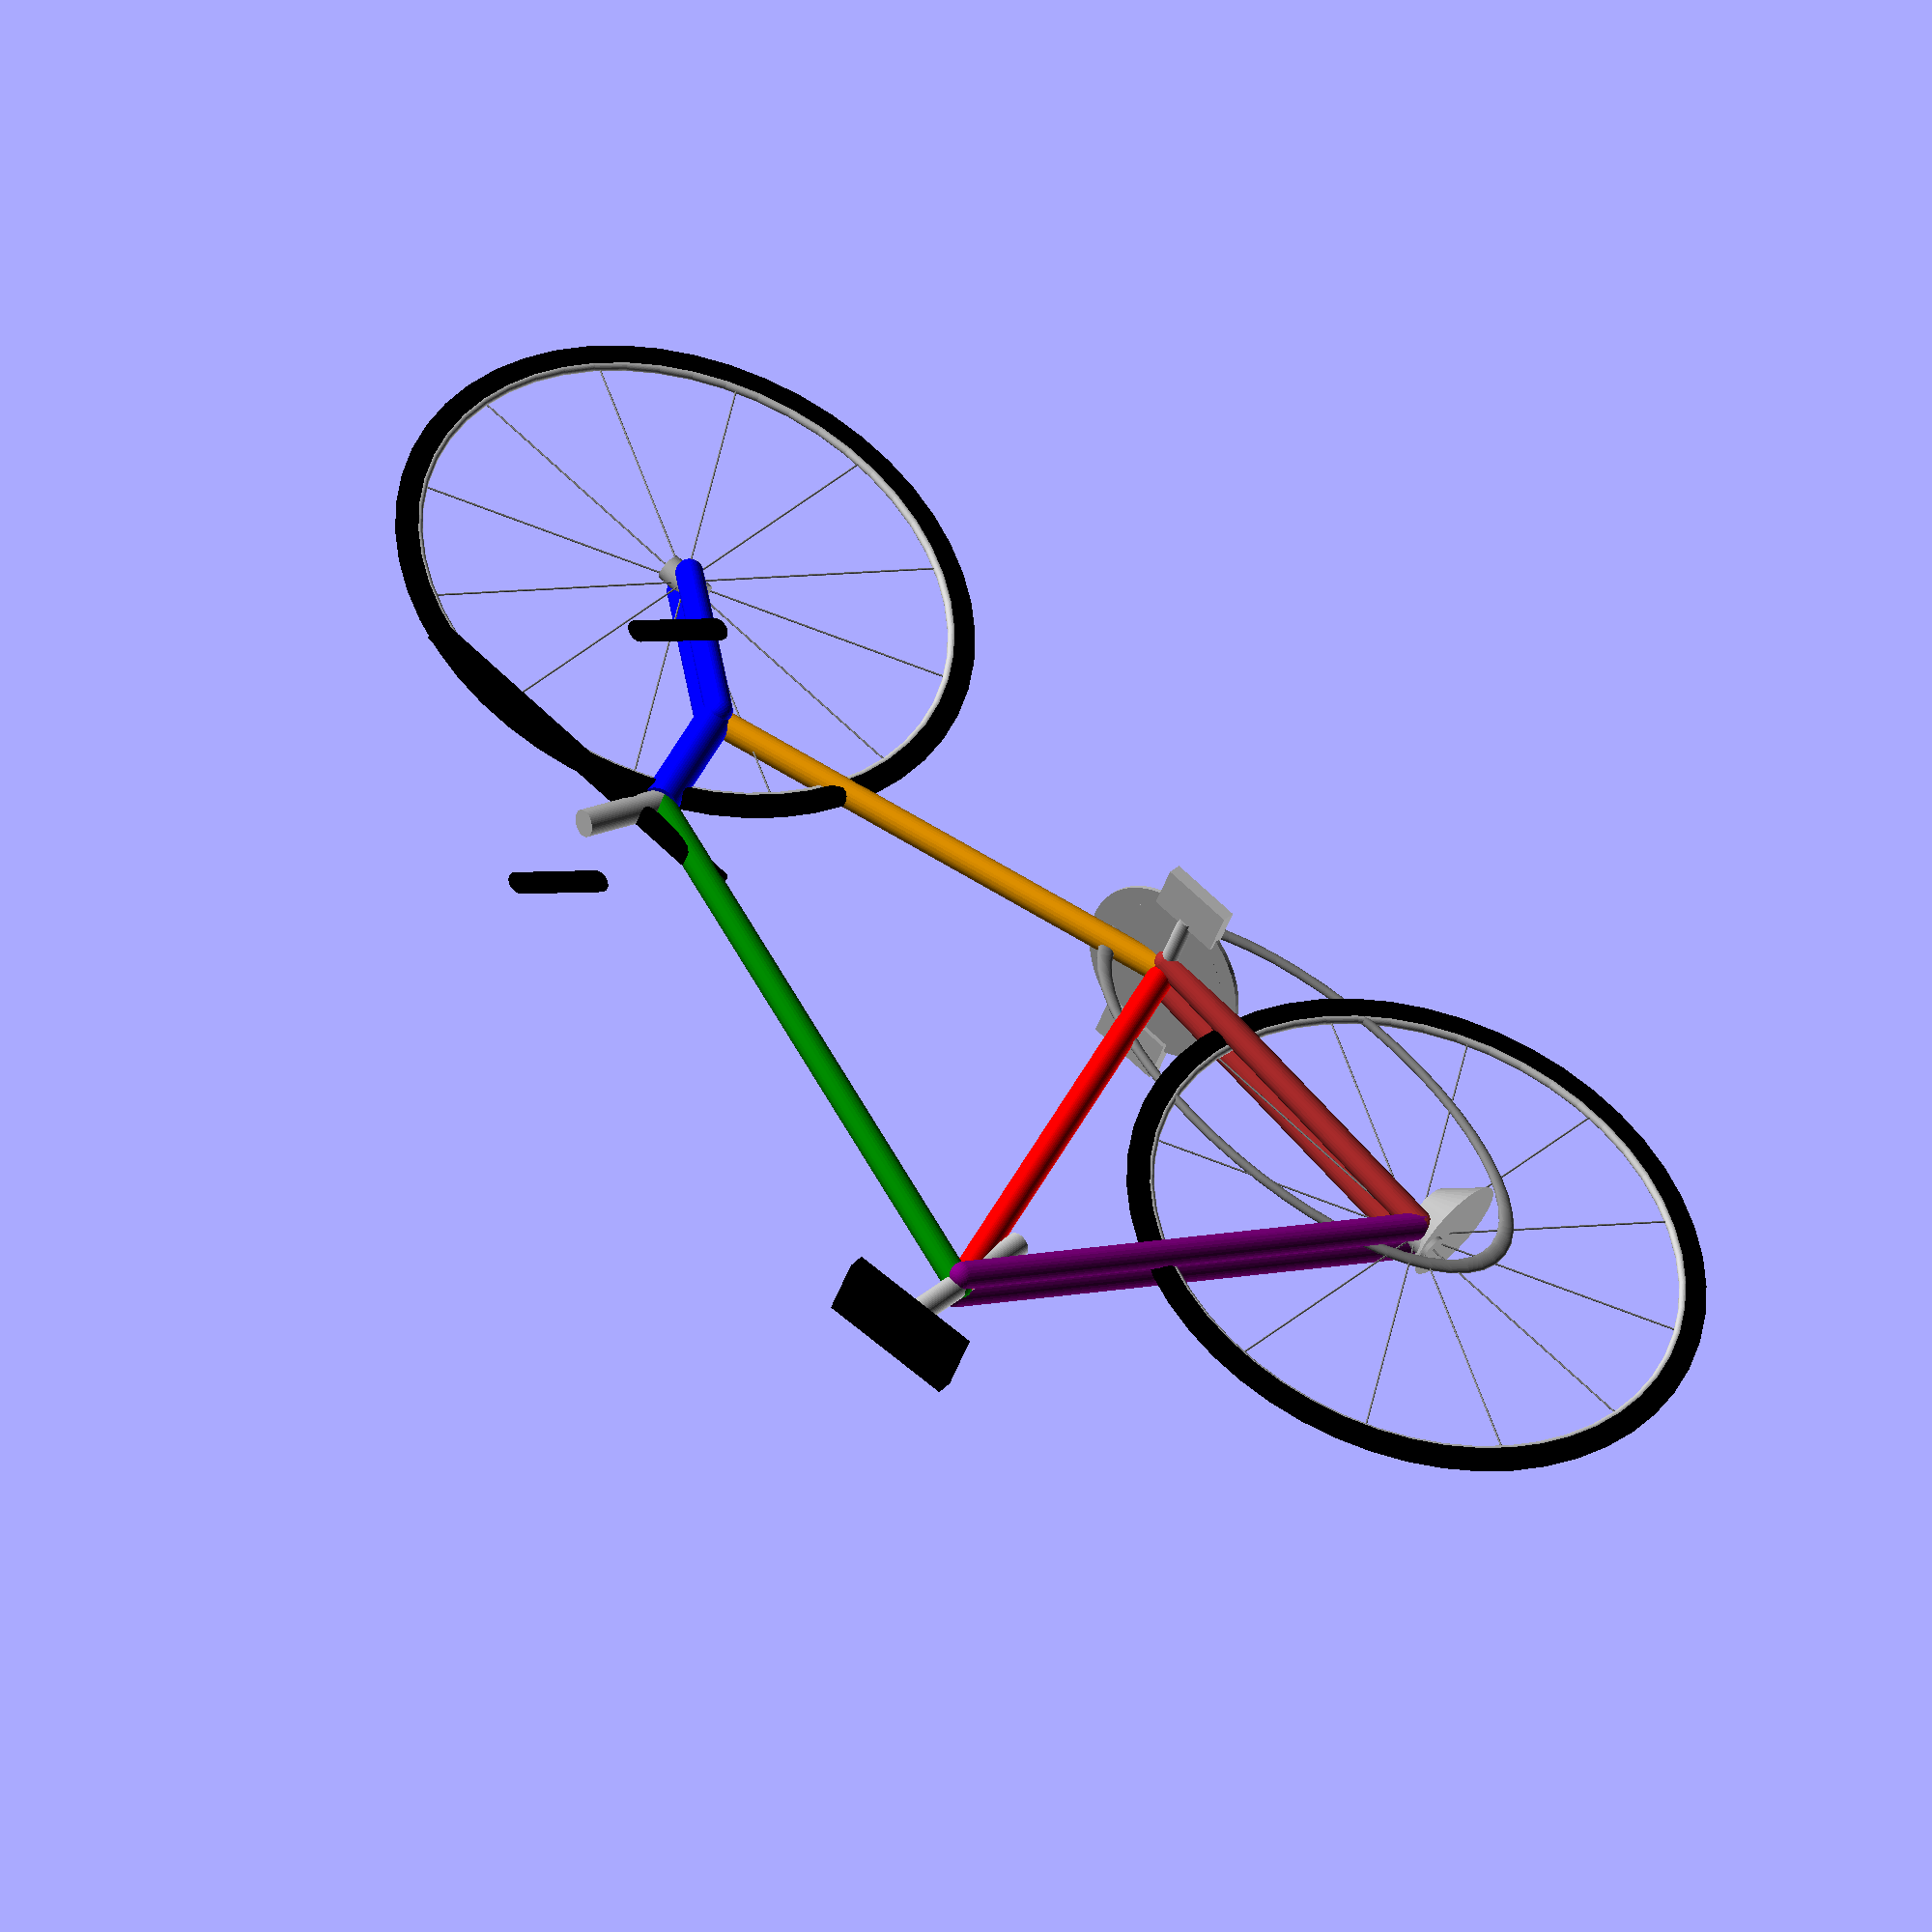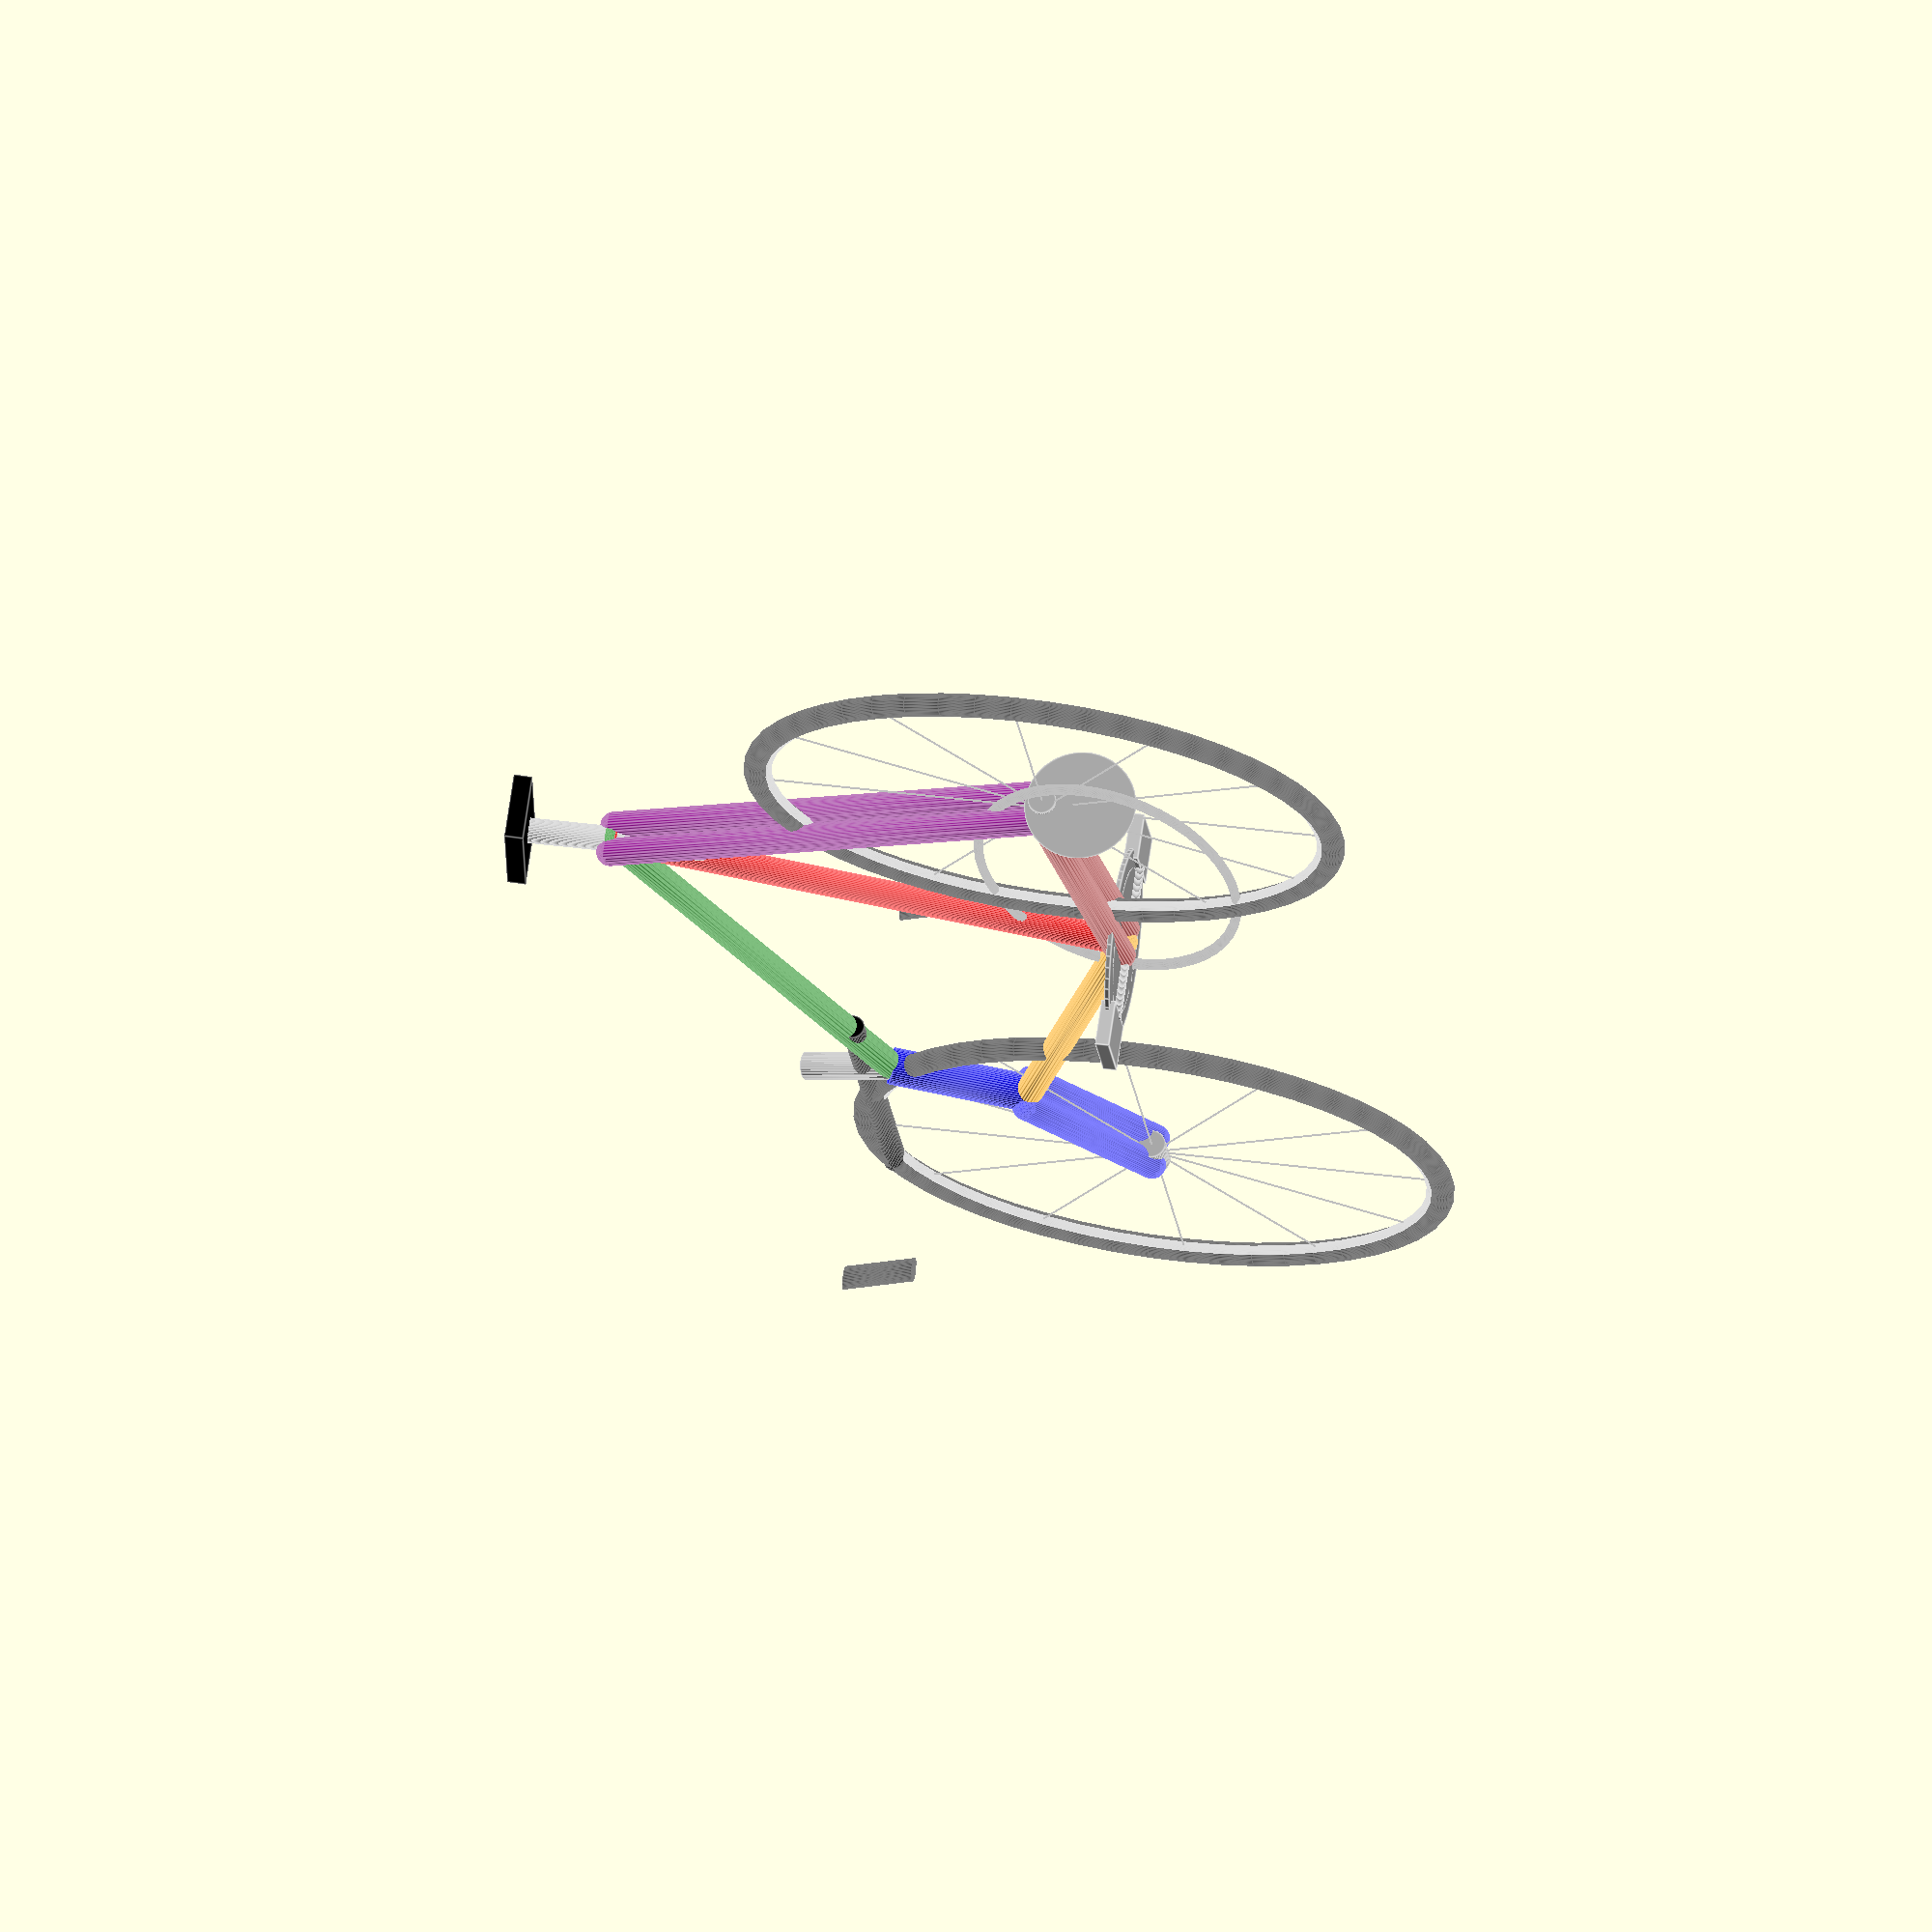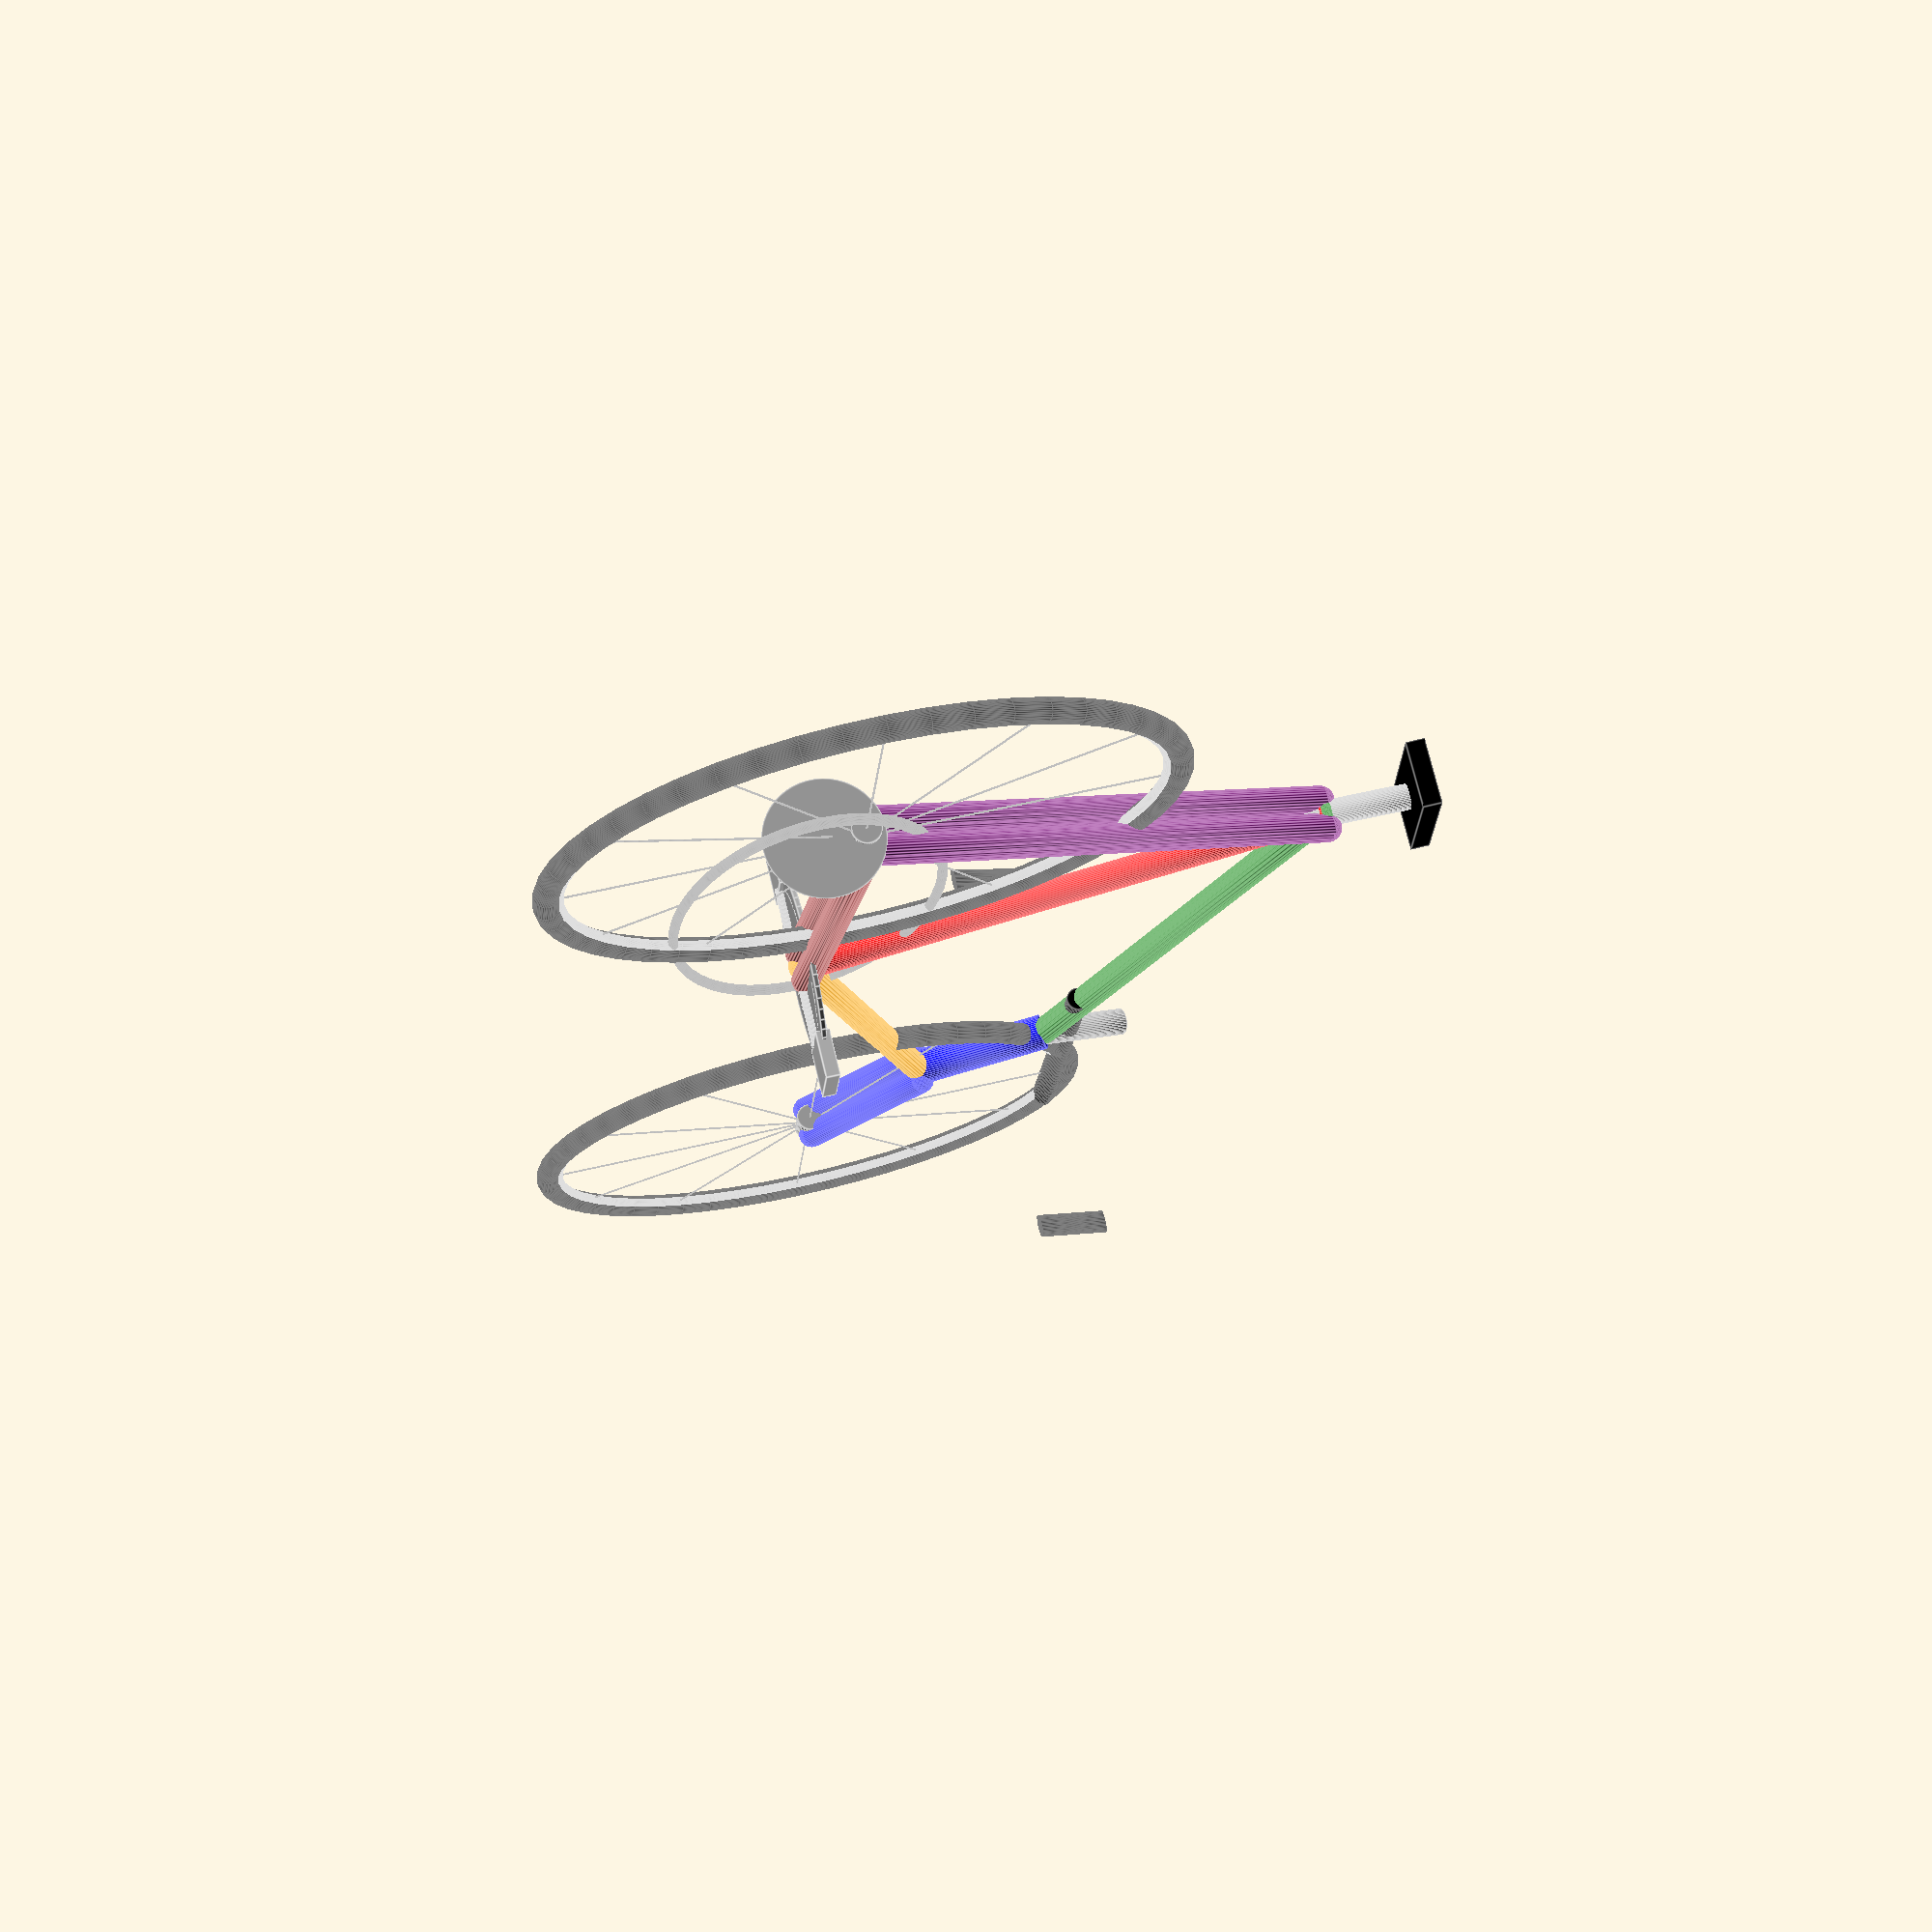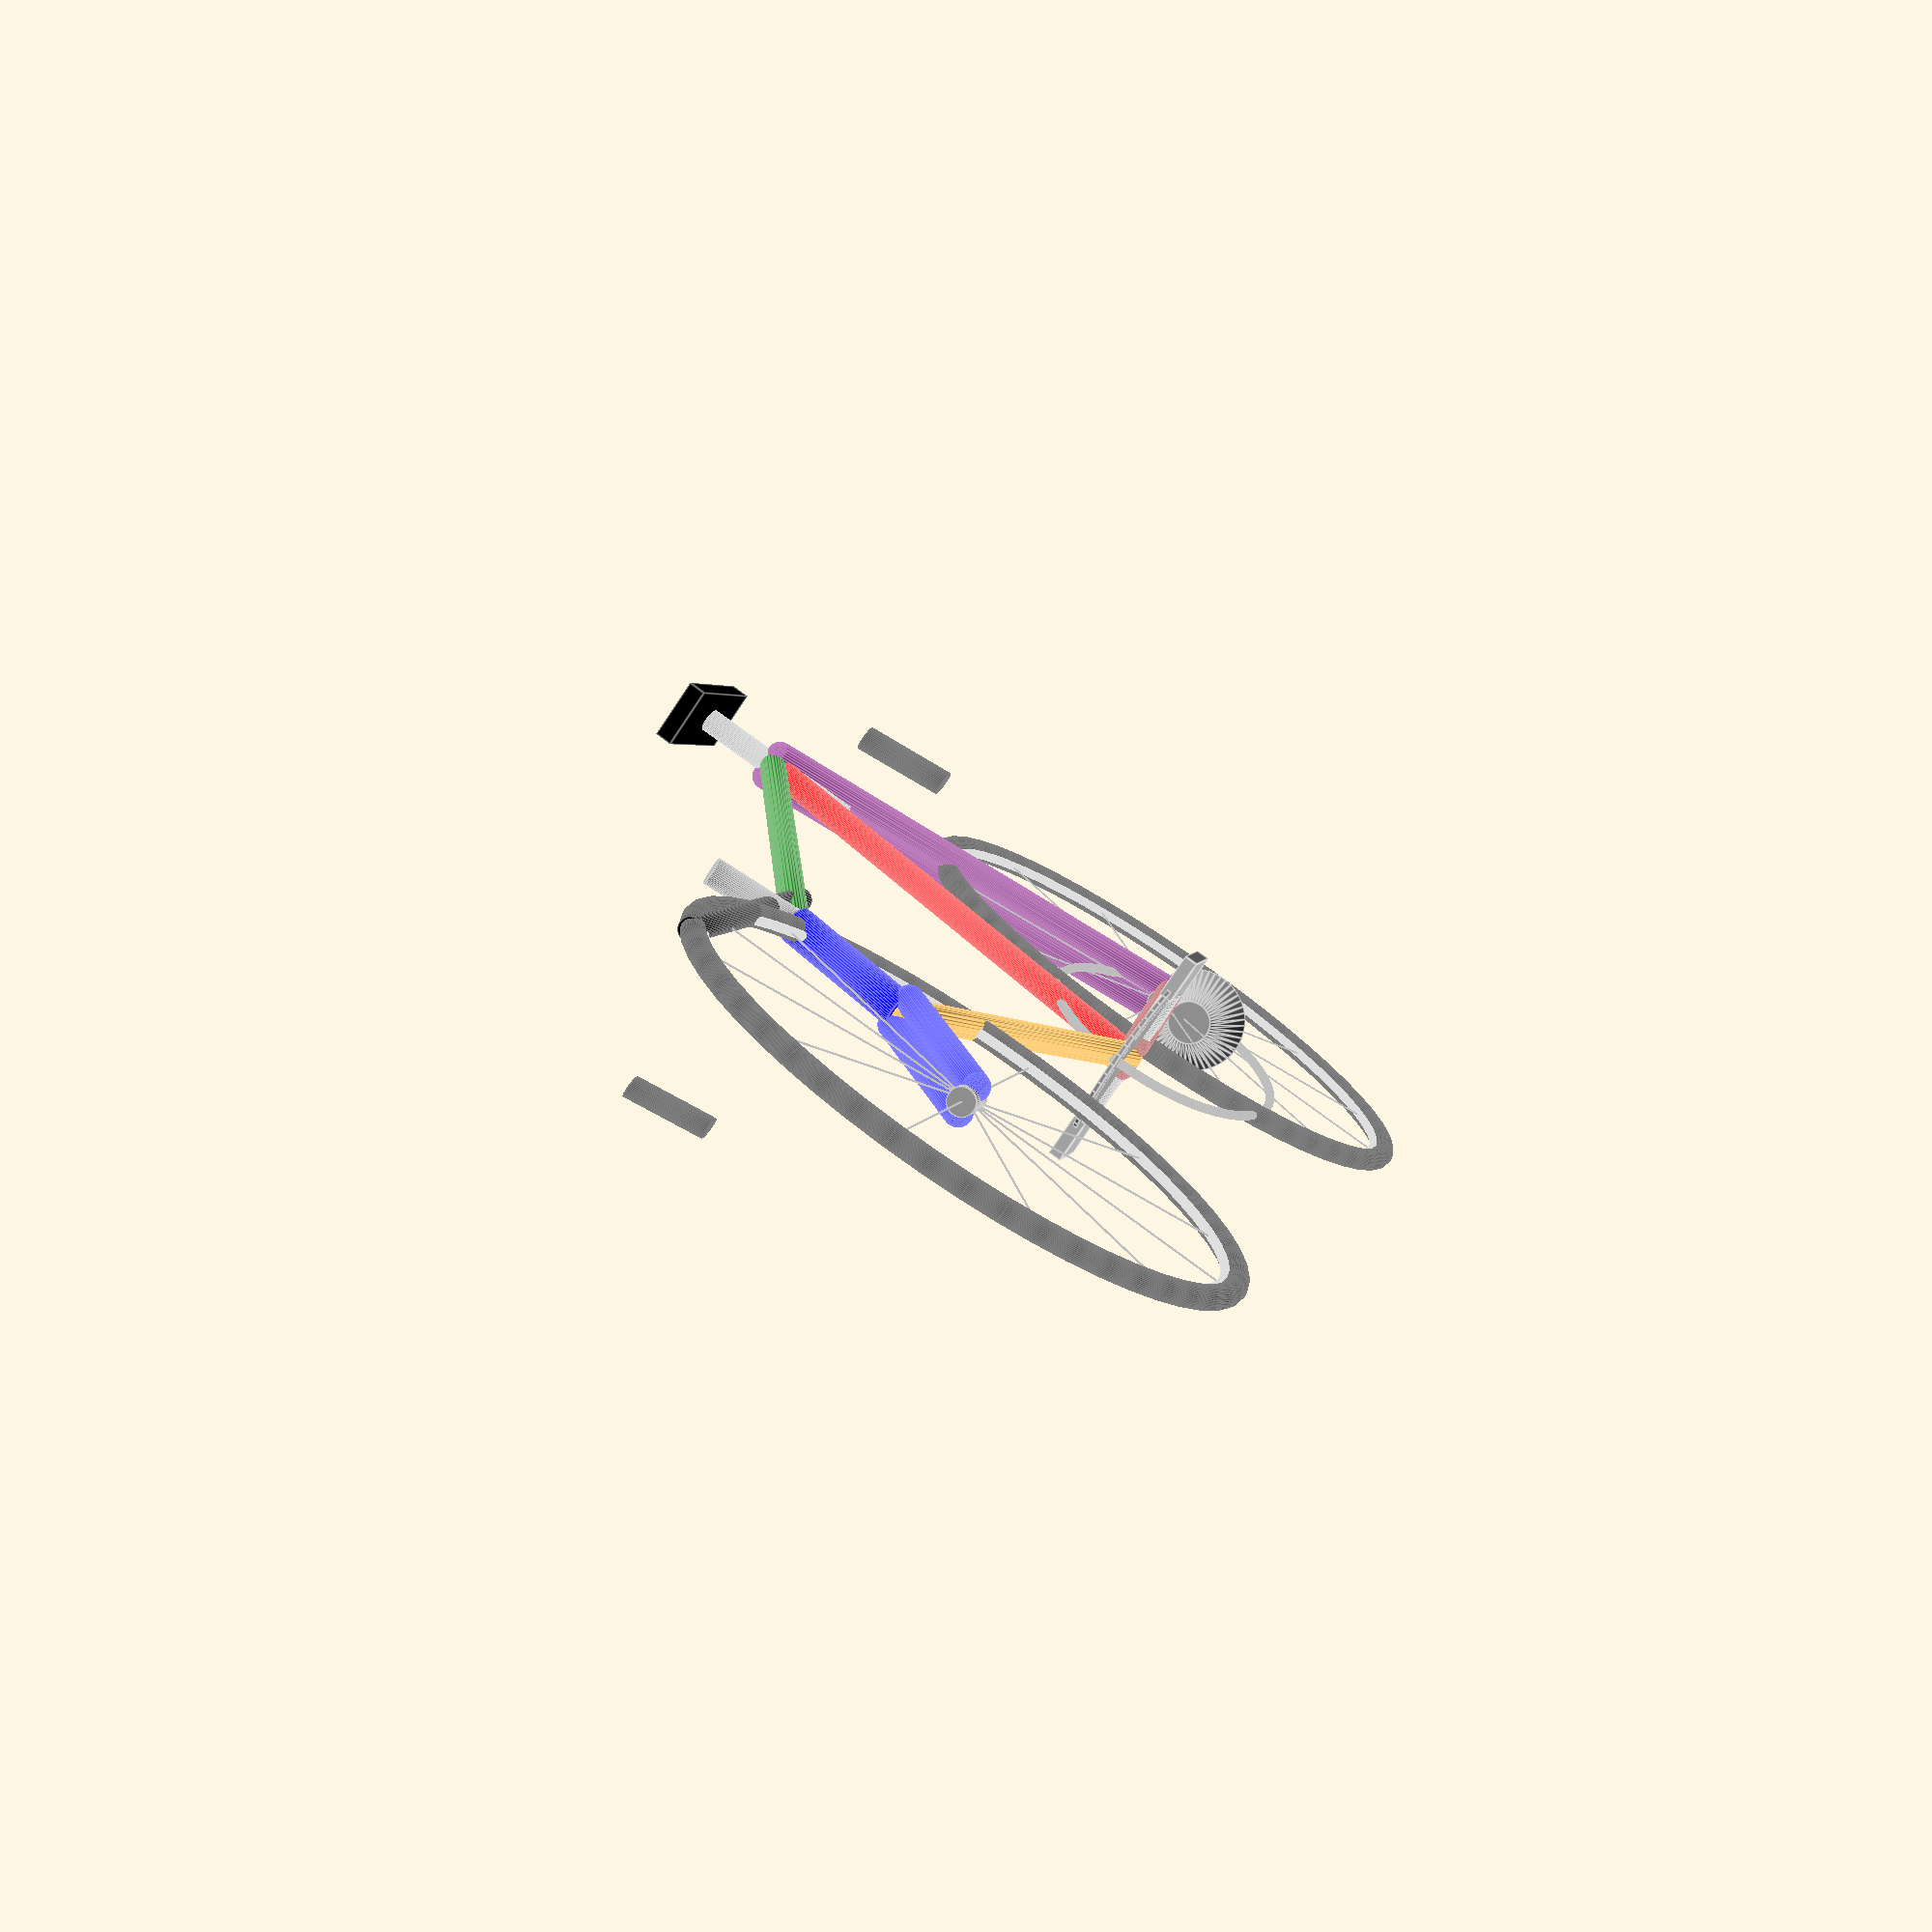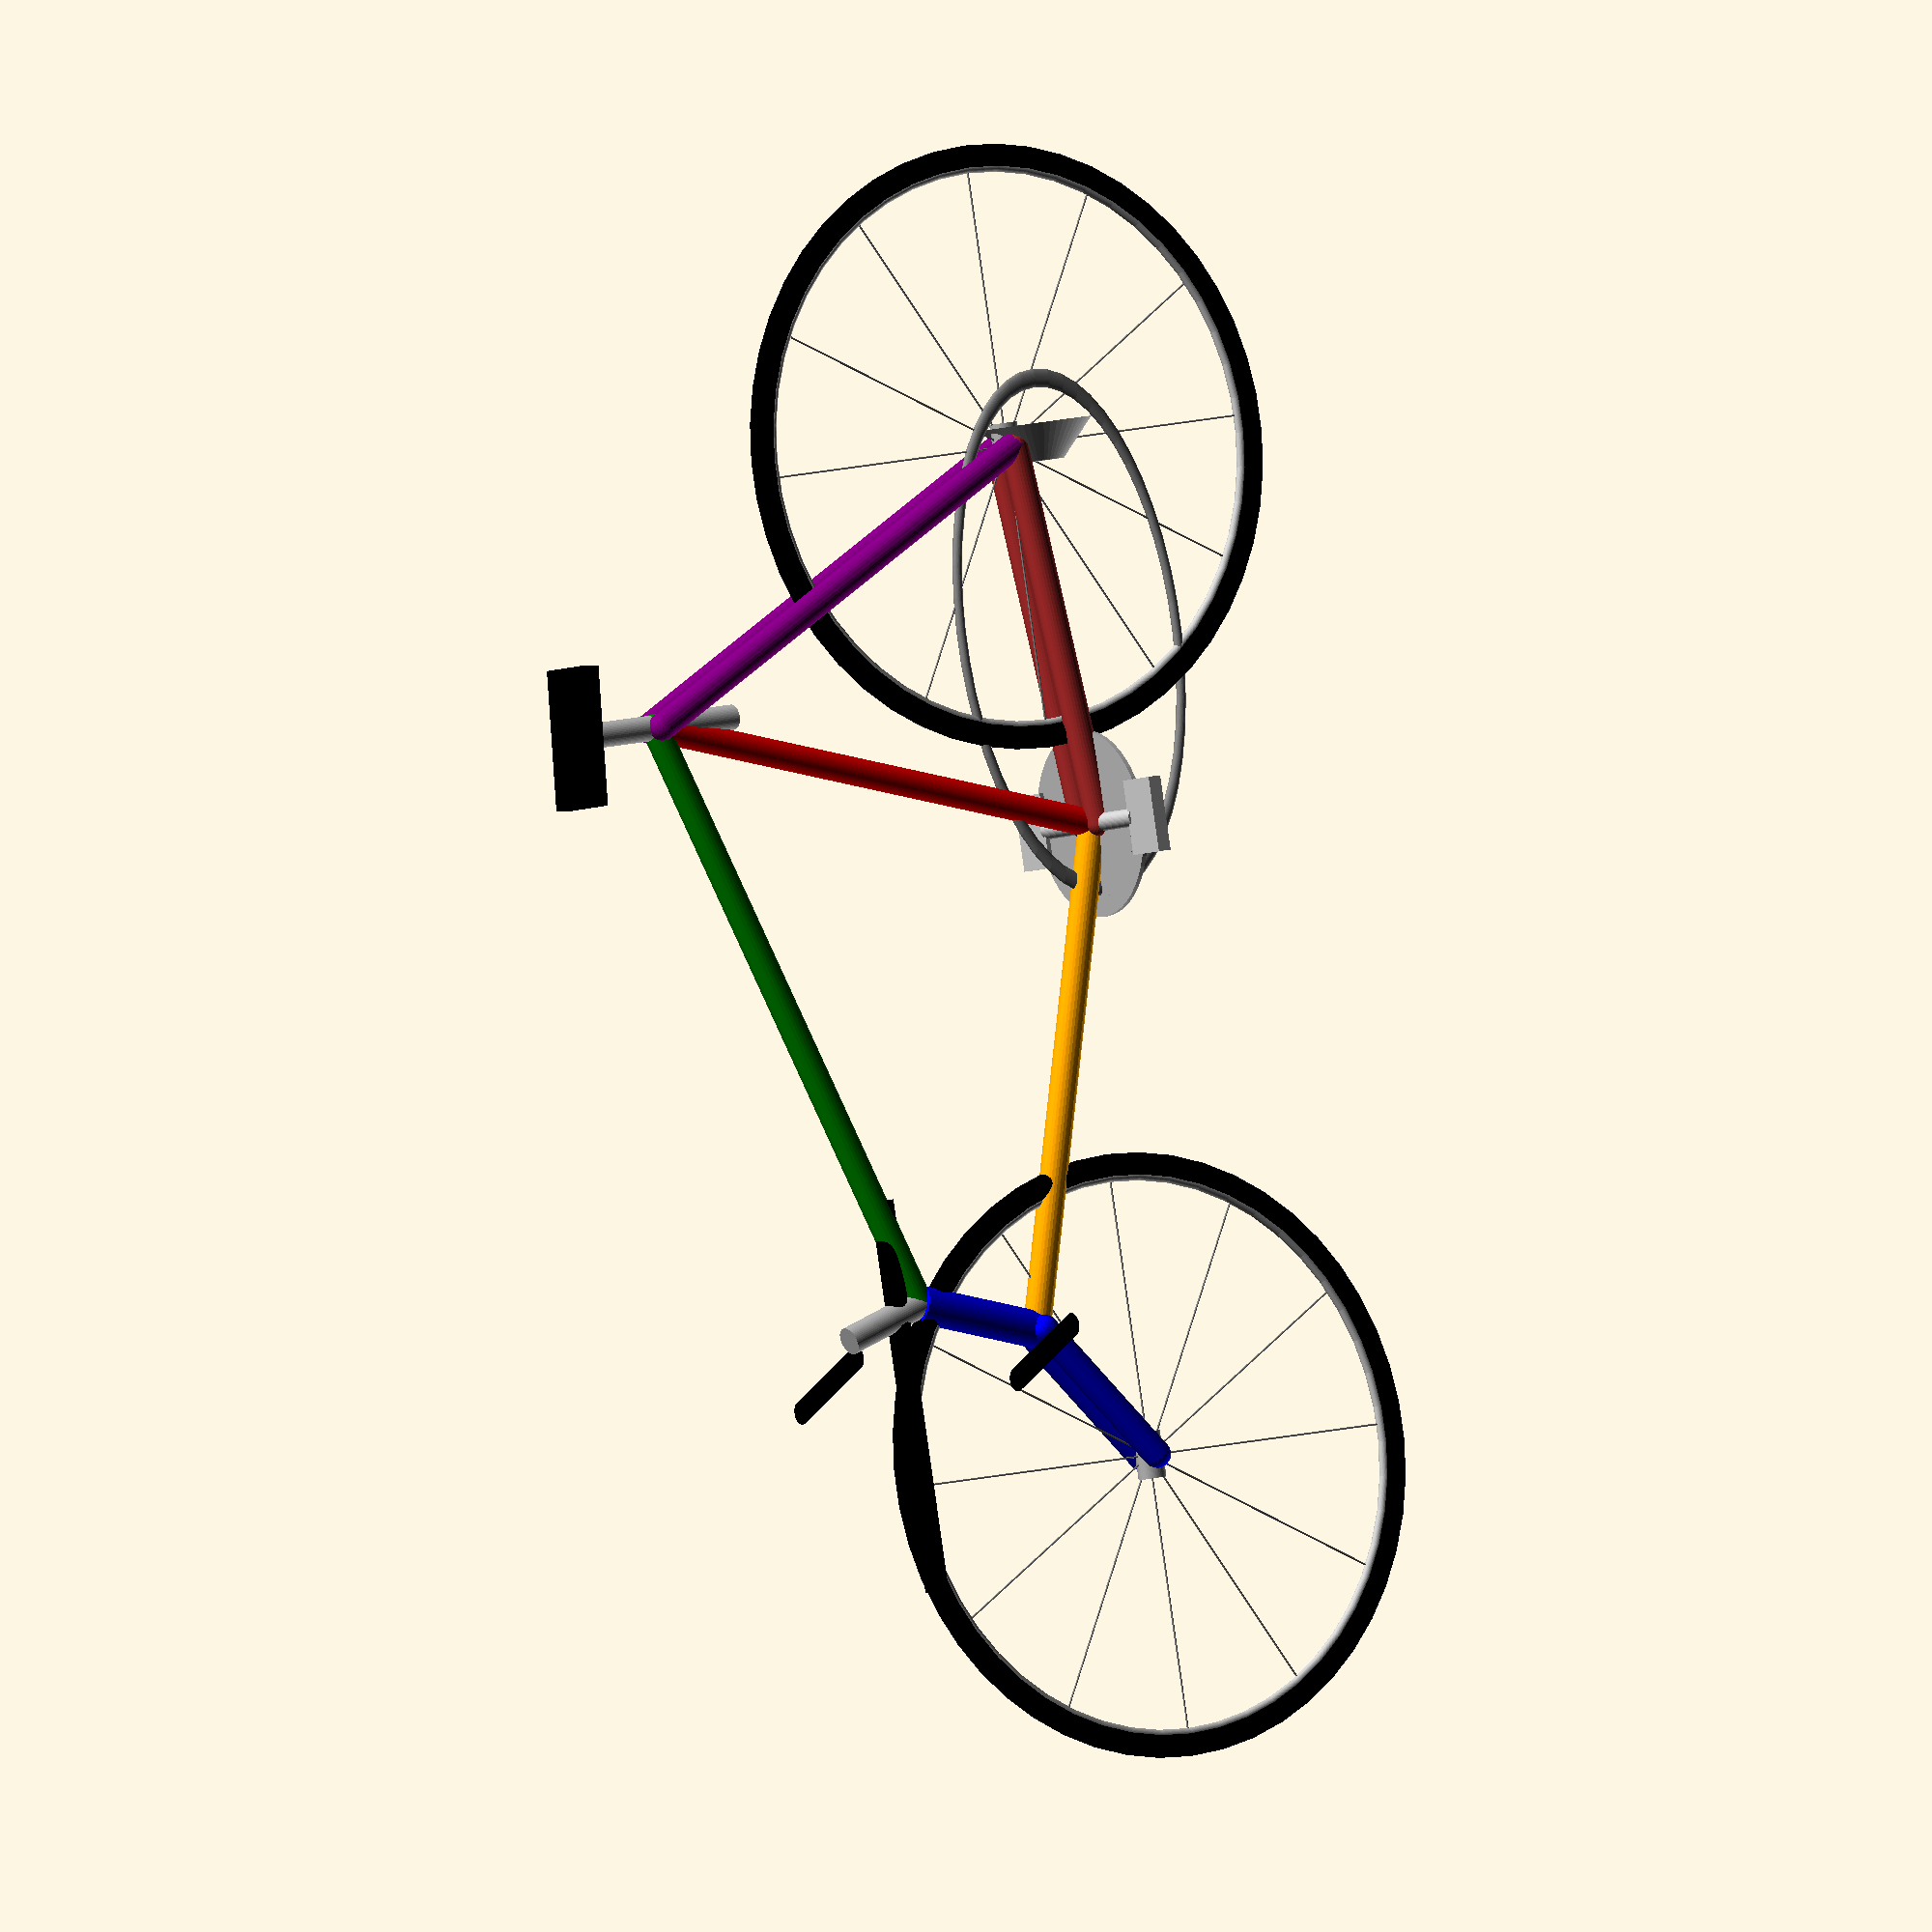
<openscad>
// Parámetros Generales
wheel_diameter = 622; // Diámetro de la rueda en mm (ej. 700c)
tire_width = 25;
frame_size = 560; // Longitud del tubo del asiento en mm
seat_tube_angle = 73; // Ángulo del tubo del asiento (desde horizontal)
head_tube_angle = 73; // Ángulo del tubo de dirección (desde horizontal)
fork_length = 360;
rake = 45; // Offset de la horquilla en mm (rake típico para carretera)
chainstay_length = 410;
handlebar_width = 420;
crank_length = 172.5;
bb_height = 270; // Altura del eje de pedalier desde el suelo
frame_tube_diameter = 30; // Diámetro general para los tubos del cuadro (global para reutilización)
stem_length = 100; // Longitud de la potencia (stem) - Aumentado para mejor visibilidad

// Módulo principal que ensambla la bicicleta
bicycle();

module bicycle() {
    // Posición del eje de la rueda trasera
    rear_wheel_x = 0;
    rear_wheel_y = 0;
    rear_wheel_z = wheel_diameter / 2;

    // Posición del eje de pedalier
    bb_x = rear_wheel_x + chainstay_length;
    bb_y = 0;
    bb_z = bb_height;

    // Posición de la parte superior del tubo del asiento
    seat_tube_top_x = bb_x - frame_size * cos(seat_tube_angle);
    seat_tube_top_y = 0;
    seat_tube_top_z = bb_z + frame_size * sin(seat_tube_angle);

    // Posición aproximada del head tube (ajustada para tilt correcto)
    top_tube_length = 550; // Ajustable para wheelbase realista
    head_tube_length = 150; // Longitud típica del head tube
    head_tube_bottom_x = bb_x + top_tube_length * cos(head_tube_angle - 90);
    head_tube_bottom_z = bb_z - top_tube_length * sin(head_tube_angle - 90);
    head_tube_top_x = head_tube_bottom_x - head_tube_length * cos(head_tube_angle); // Signo - para tilt hacia atrás
    head_tube_top_y = 0;
    head_tube_top_z = head_tube_bottom_z + head_tube_length * sin(head_tube_angle);

    // Ruedas
    translate([rear_wheel_x, rear_wheel_y, rear_wheel_z]) wheel();
    front_wheel_x = head_tube_bottom_x + fork_length * cos(head_tube_angle) + rake * sin(head_tube_angle); // Ajustado con rake
    translate([front_wheel_x, rear_wheel_y, rear_wheel_z]) wheel();

    // Cuadro
    frame(bb_x, bb_y, bb_z, seat_tube_top_x, seat_tube_top_y, seat_tube_top_z, head_tube_top_x, head_tube_top_y, head_tube_top_z, head_tube_bottom_x, head_tube_bottom_z, head_tube_length);

    // Horquilla
    fork(head_tube_bottom_x, head_tube_bottom_z, front_wheel_x, rear_wheel_y, rear_wheel_z, bb_y);

    // Manillar
    translate([head_tube_top_x, head_tube_top_y, head_tube_top_z]) handlebars(head_tube_angle);

    // Asiento
    translate([seat_tube_top_x, seat_tube_top_y, seat_tube_top_z]) seat();

    // Transmisión
    translate([bb_x, bb_y, bb_z]) drivetrain(crank_length);
}

// Módulo para el cuadro de la bicicleta
module frame(bb_x, bb_y, bb_z, seat_tube_top_x, seat_tube_top_y, seat_tube_top_z, head_tube_top_x, head_tube_top_y, head_tube_top_z, head_tube_bottom_x, head_tube_bottom_z, head_tube_length) {
    // Definir posiciones que faltaban
    rear_wheel_x = bb_x - chainstay_length;
    rear_wheel_z = wheel_diameter / 2;

    // Tubo del asiento
    color("red")
    translate([bb_x, bb_y, bb_z])
    rotate([0, seat_tube_angle - 90, 0]) // Corregido para tilt correcto (negativo)
    cylinder(h = frame_size, d = frame_tube_diameter, center = false, $fn=50);

    // Tubo de dirección
    color("blue")
    translate([head_tube_bottom_x, bb_y, head_tube_bottom_z])
    rotate([0, head_tube_angle - 90, 0]) // Corregido para tilt correcto
    cylinder(h = head_tube_length, d = frame_tube_diameter + 10, center = false, $fn=50);

    // Tubo superior
    color("green")
    hull() {
        translate([seat_tube_top_x, bb_y, seat_tube_top_z]) sphere(d=frame_tube_diameter);
        translate([head_tube_top_x, bb_y, head_tube_top_z]) sphere(d=frame_tube_diameter);
    }

    // Tubo inferior
    color("orange")
    hull() {
        translate([bb_x, bb_y, bb_z]) sphere(d=frame_tube_diameter);
        translate([head_tube_bottom_x, bb_y, head_tube_bottom_z]) sphere(d=frame_tube_diameter);
    }

    // Vainas superiores (seat stays)
    color("purple") {
        hull() {
            translate([seat_tube_top_x, bb_y + frame_tube_diameter/2, seat_tube_top_z]) sphere(d=frame_tube_diameter);
            translate([rear_wheel_x, bb_y + frame_tube_diameter/2, rear_wheel_z]) sphere(d=frame_tube_diameter);
        }
        hull() {
            translate([seat_tube_top_x, bb_y - frame_tube_diameter/2, seat_tube_top_z]) sphere(d=frame_tube_diameter);
            translate([rear_wheel_x, bb_y - frame_tube_diameter/2, rear_wheel_z]) sphere(d=frame_tube_diameter);
        }
    }

    // Vainas inferiores (chain stays)
    color("brown") {
        hull() {
            translate([bb_x, bb_y + frame_tube_diameter/2, bb_z]) sphere(d=frame_tube_diameter);
            translate([rear_wheel_x, bb_y + frame_tube_diameter/2, rear_wheel_z]) sphere(d=frame_tube_diameter);
        }
        hull() {
            translate([bb_x, bb_y - frame_tube_diameter/2, bb_z]) sphere(d=frame_tube_diameter);
            translate([rear_wheel_x, bb_y - frame_tube_diameter/2, rear_wheel_z]) sphere(d=frame_tube_diameter);
        }
    }
}

// Módulo para la horquilla (nuevo)
module fork(head_tube_bottom_x, head_tube_bottom_z, front_wheel_x, rear_wheel_y, rear_wheel_z, bb_y) {
    color("blue") {
        hull() {
            translate([head_tube_bottom_x, bb_y + frame_tube_diameter/2, head_tube_bottom_z]) sphere(d=frame_tube_diameter);
            translate([front_wheel_x, rear_wheel_y + frame_tube_diameter/2, rear_wheel_z]) sphere(d=frame_tube_diameter);
        }
        hull() {
            translate([head_tube_bottom_x, bb_y - frame_tube_diameter/2, head_tube_bottom_z]) sphere(d=frame_tube_diameter);
            translate([front_wheel_x, rear_wheel_y - frame_tube_diameter/2, rear_wheel_z]) sphere(d=frame_tube_diameter);
        }
    }
}

// Módulo para las ruedas
module wheel() {
    rim_radius = wheel_diameter / 2 - tire_width / 2;
    hub_radius = 15; // Radio del buje para radios
    spoke_count = 12; // Número de radios (para simplicidad, radiales)

    rotate([90, 0, 0]) {
        // Neumático
        color("black")
        torus(r1 = wheel_diameter / 2, r2 = tire_width / 2);

        // Llanta
        color("silver")
        torus(r1 = rim_radius, r2 = 5);
    }

    // Radios mejorados (cilindros radiales)
    color("gray")
    for (i = [0 : 360 / spoke_count : 359]) {
        rotate([0, i, 0])
        translate([hub_radius, 0, 0])
        rotate([0, 90, 0])
        cylinder(h = rim_radius - hub_radius - 5, d = 2, $fn=20);
    }

    // Buje
    color("darkgray")
    rotate([0, 90, 0])
    cylinder(h = 50, d = 30, center = true, $fn=50);
}

// Módulo para el manillar - Ajustes para mejor visibilidad (aumentado stem_length, curvas más pronunciadas)
module handlebars(head_tube_angle) {
    stem_angle = 90 - head_tube_angle; // Ángulo positivo para stem forward (17° para 73°)

    // Potencia (stem) - Rotación corregida para pointing forward-up
    color("darkgray")
    rotate([0, stem_angle, 0]) // [0,17,0] para +x +z
    translate([0, 0, 0])
    cylinder(h = stem_length, d = 30, center = false, $fn=50);

    // Posición del manillar al final de la stem
    handlebar_attach_x = stem_length * cos(stem_angle); // Corregido: cos para x (horizontal), sin para z (vertical)
    handlebar_attach_z = stem_length * sin(stem_angle);

    // Manillar
    color("black")
    translate([handlebar_attach_x, 0, handlebar_attach_z])
    rotate([0, 90, 0])
    cylinder(h = handlebar_width, d = 25, center = true, $fn=50);

    // Curvas del manillar (mejoradas con hull, más pronunciadas)
    color("black") {
        hull() {
            translate([handlebar_attach_x, handlebar_width/2, handlebar_attach_z]) cylinder(h=1, d=25, $fn=50);
            translate([handlebar_attach_x - 50, handlebar_width/2, handlebar_attach_z - 80]) cylinder(h=1, d=25, $fn=50); // Curva más larga
        }
        hull() {
            translate([handlebar_attach_x, -handlebar_width/2, handlebar_attach_z]) cylinder(h=1, d=25, $fn=50);
            translate([handlebar_attach_x - 50, -handlebar_width/2, handlebar_attach_z - 80]) cylinder(h=1, d=25, $fn=50);
        }
    }
}

// Módulo para el asiento
module seat() {
    // Tija del sillín
    color("silver")
    translate([0, 0, -100])
    cylinder(h = 200, d = 27.2, center = false, $fn=50);

    // Sillín
    color("black")
    translate([0, 0, 100])
    rotate([0, -5, 0])
    cube([150, 70, 20], center = true);
}

// Módulo para la transmisión
module drivetrain(crank_length) {
    // Platos
    color("darkgray") {
        cylinder(d = 200, h = 5, center = true, $fn=50);
        cylinder(d = 160, h = 5, center = true, $fn=50);
    }

    // Bielas y pedales
    color("silver") {
        // Biela derecha
        rotate([90, 0, 0])
        cylinder(h = crank_length, d = 20, center = true, $fn=50);
        translate([0, crank_length / 2 + 20, 0]) pedal();

        // Biela izquierda
        rotate([90, 180, 0])
        cylinder(h = crank_length, d = 20, center = true, $fn=50);
        translate([0, -crank_length / 2 - 20, 0]) pedal();
    }

    // Cadena (mejorada: toroide elongado)
    color("gray")
    translate([-chainstay_length / 2, 0, -5])
    rotate([90, 0, 0])
    scale([2, 1, 1]) // Elongado en x para simular loop de cadena
    torus(r1 = chainstay_length / 3, r2 = 5);

    // Piñones
    translate([-chainstay_length, 0, 0])
    color("darkgray")
    rotate([0, 90, 0])
    cylinder(d1=120, d2=50, h=40, center=true, $fn=50);
}

// Módulo para un pedal
module pedal() {
    color("black")
    cube([80, 50, 15], center = true);
}

// Módulo para un toroide
module torus(r1, r2) {
    rotate_extrude(convexity = 10, $fn=50)
    translate([r1, 0, 0])
    circle(r = r2, $fn=50);
}

</openscad>
<views>
elev=326.9 azim=202.9 roll=38.8 proj=o view=solid
elev=326.0 azim=126.6 roll=100.4 proj=o view=edges
elev=124.9 azim=251.0 roll=284.3 proj=p view=edges
elev=282.4 azim=290.9 roll=126.5 proj=p view=edges
elev=348.5 azim=75.6 roll=55.7 proj=o view=wireframe
</views>
